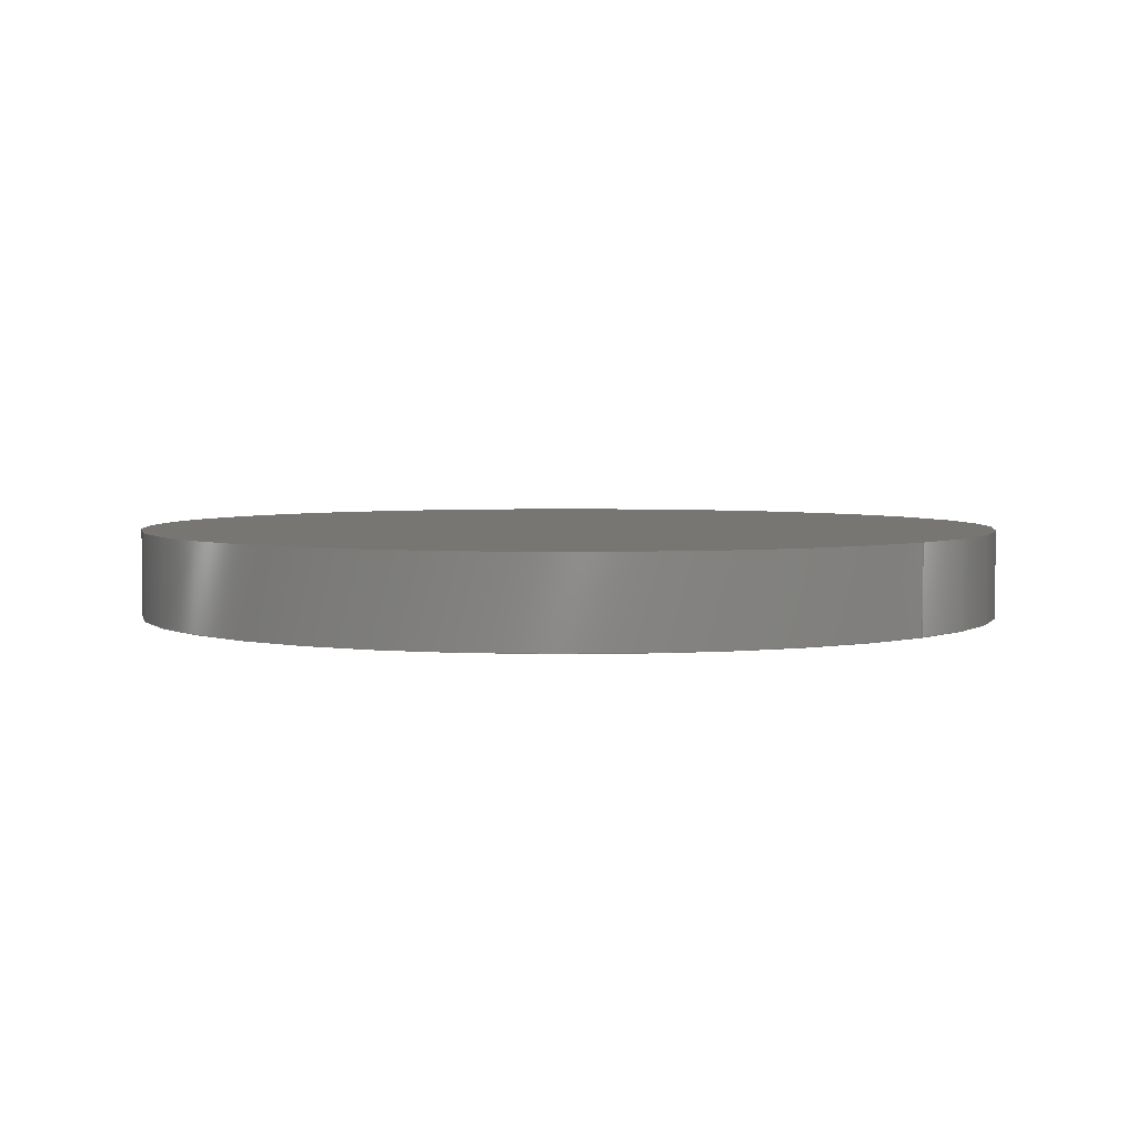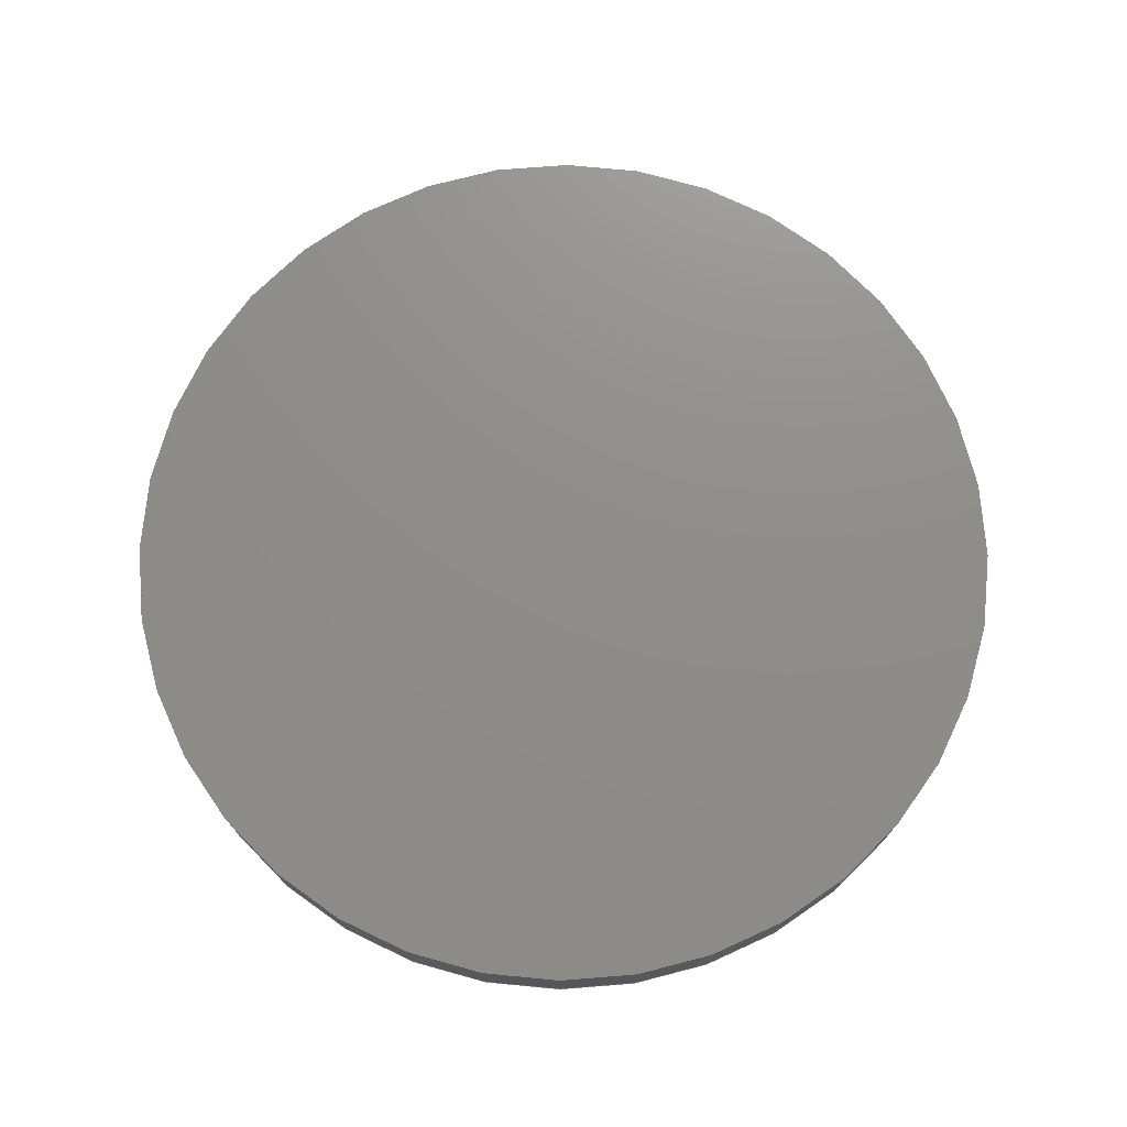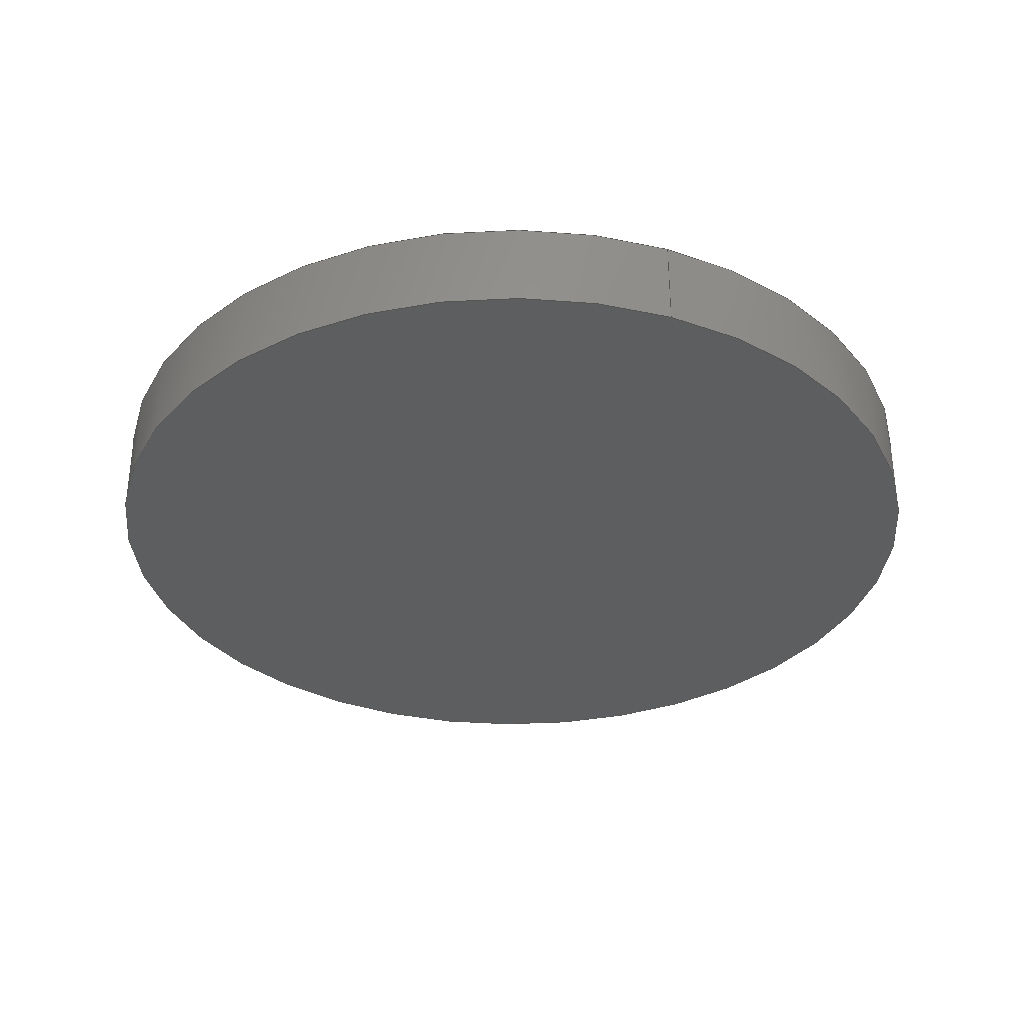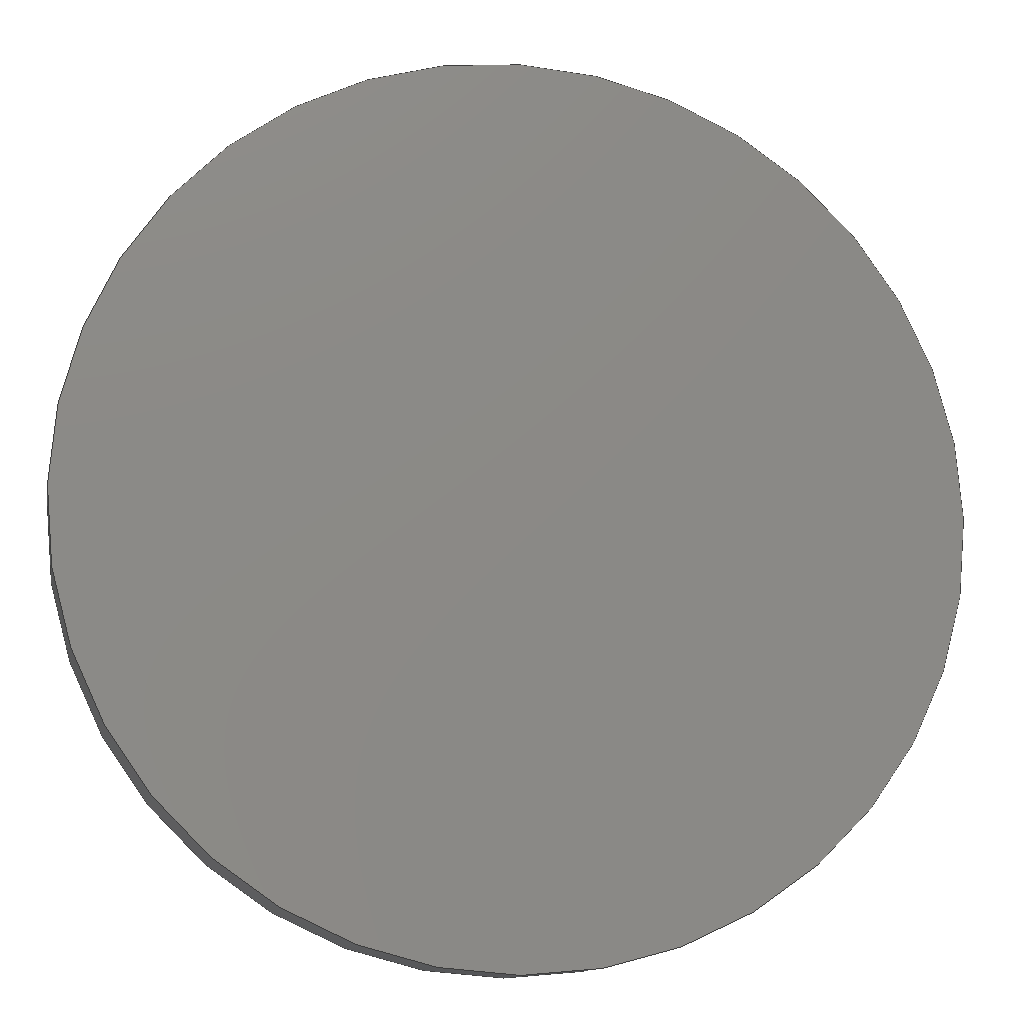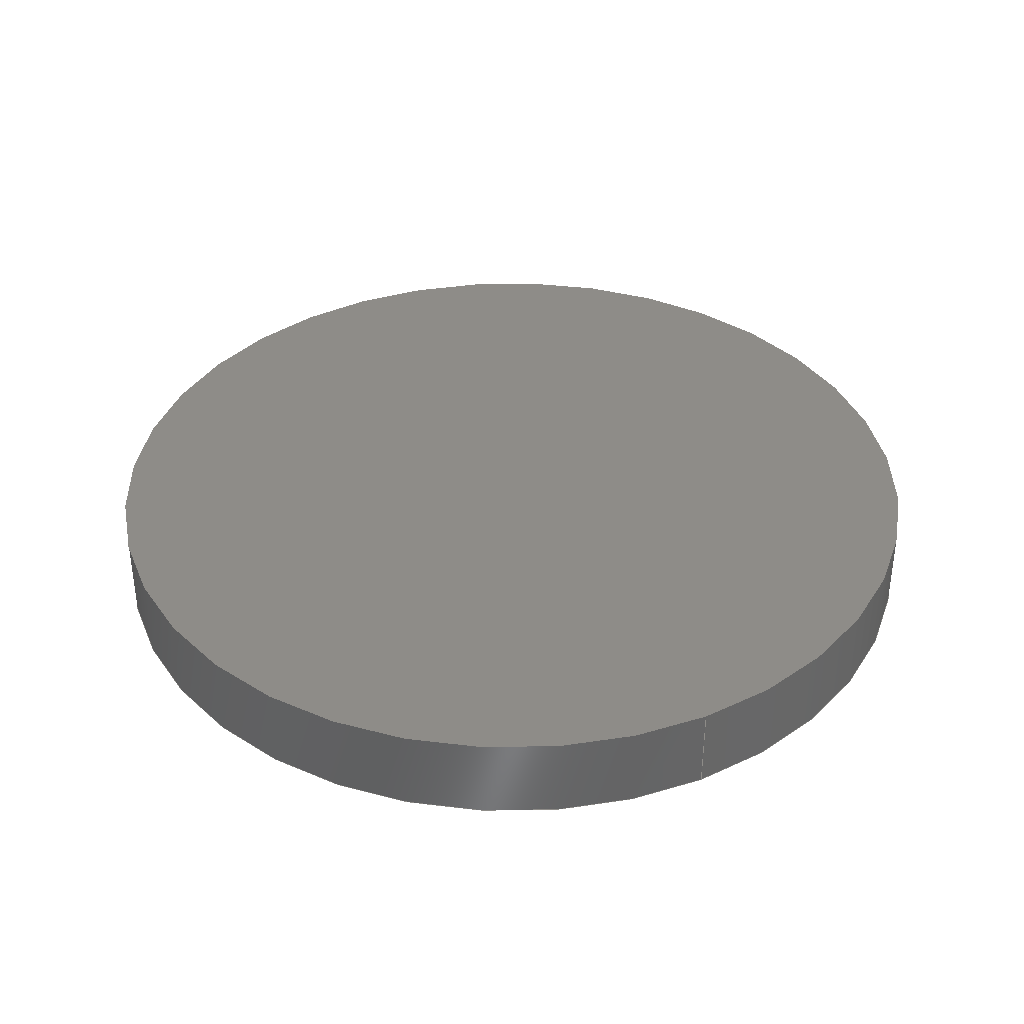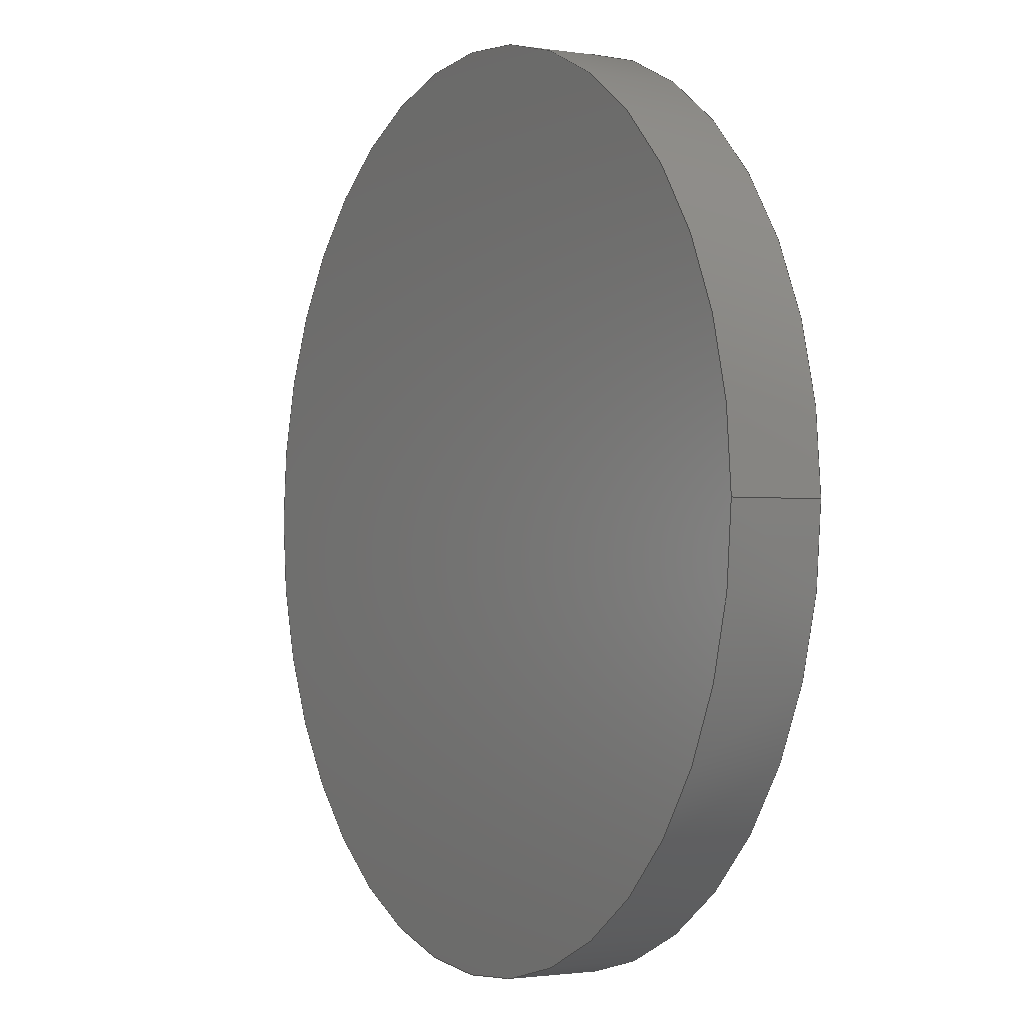
<metadata>
{"format":"step","ext":"step","renderer":"f3d","projection":"perspective","resolution":1024,"background":"white","views":[{"elev":3.8,"azim":42.3,"up":"+Z"},{"elev":73.8,"azim":50.5,"up":"+Z"},{"elev":-33.8,"azim":-110.9,"up":"+Z"},{"elev":-12.1,"azim":169.7,"up":"+Y"},{"elev":37.2,"azim":63.9,"up":"+Z"},{"elev":-1.7,"azim":-119.1,"up":"+Y"}]}
</metadata>
<code>
ISO-10303-21;
DATA;
#1 = FACE_OUTER_BOUND ( 'NONE', #128, .T. ) ;
#2 = STYLED_ITEM ( 'NONE', ( #15 ), #58 ) ;
#3 = CIRCLE ( 'NONE', #149, 0.5 ) ;
#4 = SHAPE_DEFINITION_REPRESENTATION ( #85, #58 ) ;
#5 = UNCERTAINTY_MEASURE_WITH_UNIT (LENGTH_MEASURE( 1e-05 ), #6, 'distance_accuracy_value', 'NONE');
#6 =( CONVERSION_BASED_UNIT ( 'INCH', #18 ) LENGTH_UNIT ( ) NAMED_UNIT ( #126 ) );
#7 = ORIENTED_EDGE ( 'NONE', *, *, #117, .F. ) ;
#8 =( NAMED_UNIT ( * ) SI_UNIT ( $, .STERADIAN. ) SOLID_ANGLE_UNIT ( ) );
#9 = ADVANCED_FACE ( 'NONE', ( #1 ), #115, .F. ) ;
#10 = UNCERTAINTY_MEASURE_WITH_UNIT (LENGTH_MEASURE( 1e-05 ), #46, 'distance_accuracy_value', 'NONE');
#11 = SURFACE_STYLE_USAGE ( .BOTH. , #135 ) ;
#12 = DIRECTION ( 'NONE',  ( 1, 0, 0 ) ) ;
#13 = VERTEX_POINT ( 'NONE', #121 ) ;
#14 = ORIENTED_EDGE ( 'NONE', *, *, #117, .T. ) ;
#15 = PRESENTATION_STYLE_ASSIGNMENT (( #71 ) ) ;
#16 = CARTESIAN_POINT ( 'NONE',  ( 0.5, 6.123e-17, 0.1 ) ) ;
#17 = LINE ( 'NONE', #147, #139 ) ;
#18 = LENGTH_MEASURE_WITH_UNIT ( LENGTH_MEASURE( 0.0254 ), #123 );
#19 = CARTESIAN_POINT ( 'NONE',  ( 0, 0, 0.1 ) ) ;
#20 = LENGTH_MEASURE_WITH_UNIT ( LENGTH_MEASURE( 0.0254 ), #127 );
#21 = DIRECTION ( 'NONE',  ( 1, 0, 0 ) ) ;
#22 = CARTESIAN_POINT ( 'NONE',  ( 0, 0, 0 ) ) ;
#23 = PRODUCT_DEFINITION ( 'UNKNOWN', '', #70, #31 ) ;
#24 = DIRECTION ( 'NONE',  ( 0, 0, 1 ) ) ;
#25 = APPLICATION_CONTEXT ( 'automotive_design' ) ;
#26 = COLOUR_RGB ( '',1, 1, 0.502 ) ;
#27 = EDGE_CURVE ( 'NONE', #104, #13, #49, .T. ) ;
#28 = ORIENTED_EDGE ( 'NONE', *, *, #50, .T. ) ;
#29 = SURFACE_STYLE_FILL_AREA ( #79 ) ;
#30 = AXIS2_PLACEMENT_3D ( 'NONE', #122, #106, #97 ) ;
#31 = PRODUCT_DEFINITION_CONTEXT ( 'detailed design', #25, 'design' ) ;
#32 = LENGTH_MEASURE_WITH_UNIT ( LENGTH_MEASURE( 0.0254 ), #64 );
#33 = DIMENSIONAL_EXPONENTS ( 1, 0, 0, 0, 0, 0, 0 ) ;
#34 = MECHANICAL_DESIGN_GEOMETRIC_PRESENTATION_REPRESENTATION (  '', ( #2 ), #72 ) ;
#35 = APPLICATION_PROTOCOL_DEFINITION ( 'draft international standard', 'automotive_design', 1998, #99 ) ;
#36 = ADVANCED_FACE ( 'NONE', ( #59 ), #110, .T. ) ;
#37 = PRESENTATION_LAYER_ASSIGNMENT (  '', '', ( #105 ) ) ;
#38 = CLOSED_SHELL ( 'NONE', ( #44, #81, #36, #9 ) ) ;
#39 = CIRCLE ( 'NONE', #148, 0.5 ) ;
#40 = CARTESIAN_POINT ( 'NONE',  ( -0.5, 0, 0.1 ) ) ;
#41 = DIRECTION ( 'NONE',  ( 0, 0, 1 ) ) ;
#42 = FILL_AREA_STYLE_COLOUR ( '', #26 ) ;
#43 = FILL_AREA_STYLE_COLOUR ( '', #60 ) ;
#44 = ADVANCED_FACE ( 'NONE', ( #65 ), #80, .T. ) ;
#45 = ORIENTED_EDGE ( 'NONE', *, *, #103, .F. ) ;
#46 =( CONVERSION_BASED_UNIT ( 'INCH', #20 ) LENGTH_UNIT ( ) NAMED_UNIT ( #33 ) );
#47 = PRODUCT ( 'yellow filter', 'yellow filter', '', ( #92 ) ) ;
#48 = AXIS2_PLACEMENT_3D ( 'NONE', #138, #84, #133 ) ;
#49 = CIRCLE ( 'NONE', #61, 0.5 ) ;
#50 = EDGE_CURVE ( 'NONE', #146, #104, #17, .T. ) ;
#51 = ORIENTED_EDGE ( 'NONE', *, *, #50, .F. ) ;
#52 =( GEOMETRIC_REPRESENTATION_CONTEXT ( 3 ) GLOBAL_UNCERTAINTY_ASSIGNED_CONTEXT ( ( #5 ) ) GLOBAL_UNIT_ASSIGNED_CONTEXT ( ( #6, #77, #8 ) ) REPRESENTATION_CONTEXT ( 'NONE', 'WORKASPACE' ) );
#53 = CARTESIAN_POINT ( 'NONE',  ( 0, 0, 0.1 ) ) ;
#54 = CARTESIAN_POINT ( 'NONE',  ( 0.5, 6.123e-17, 0 ) ) ;
#55 = DIRECTION ( 'NONE',  ( 1, 0, 0 ) ) ;
#56 = DIRECTION ( 'NONE',  ( 1, 0, -0 ) ) ;
#57 = DIRECTION ( 'NONE',  ( 0, 0, 1 ) ) ;
#58 = ADVANCED_BREP_SHAPE_REPRESENTATION ( 'yellow filter', ( #114, #94 ), #52 ) ;
#59 = FACE_OUTER_BOUND ( 'NONE', #93, .T. ) ;
#60 = COLOUR_RGB ( '',1, 1, 0.502 ) ;
#61 = AXIS2_PLACEMENT_3D ( 'NONE', #22, #108, #21 ) ;
#62 = CYLINDRICAL_SURFACE ( 'NONE', #131, 0.5 ) ;
#63 = AXIS2_PLACEMENT_3D ( 'NONE', #19, #41, #56 ) ;
#64 =( LENGTH_UNIT ( ) NAMED_UNIT ( * ) SI_UNIT ( $, .METRE. ) );
#65 = FACE_OUTER_BOUND ( 'NONE', #119, .T. ) ;
#66 = DIMENSIONAL_EXPONENTS ( 1, 0, 0, 0, 0, 0, 0 ) ;
#67 = CARTESIAN_POINT ( 'NONE',  ( 0, 0, 0.1 ) ) ;
#68 = SURFACE_SIDE_STYLE ('',( #145 ) ) ;
#69 =( NAMED_UNIT ( * ) SI_UNIT ( $, .STERADIAN. ) SOLID_ANGLE_UNIT ( ) );
#70 = PRODUCT_DEFINITION_FORMATION_WITH_SPECIFIED_SOURCE ( 'ANY', '', #47, .NOT_KNOWN. ) ;
#71 = SURFACE_STYLE_USAGE ( .BOTH. , #68 ) ;
#72 =( GEOMETRIC_REPRESENTATION_CONTEXT ( 3 ) GLOBAL_UNCERTAINTY_ASSIGNED_CONTEXT ( ( #10 ) ) GLOBAL_UNIT_ASSIGNED_CONTEXT ( ( #46, #111, #69 ) ) REPRESENTATION_CONTEXT ( 'NONE', 'WORKASPACE' ) );
#73 = CIRCLE ( 'NONE', #140, 0.5 ) ;
#74 = VECTOR ( 'NONE', #130, 39.37 ) ;
#75 = CARTESIAN_POINT ( 'NONE',  ( -0.5, 0, 0.1 ) ) ;
#76 = PRESENTATION_STYLE_ASSIGNMENT (( #11 ) ) ;
#77 =( NAMED_UNIT ( * ) PLANE_ANGLE_UNIT ( ) SI_UNIT ( $, .RADIAN. ) );
#78 =( CONVERSION_BASED_UNIT ( 'INCH', #32 ) LENGTH_UNIT ( ) NAMED_UNIT ( #66 ) );
#79 = FILL_AREA_STYLE ('',( #43 ) ) ;
#80 = CYLINDRICAL_SURFACE ( 'NONE', #30, 0.5 ) ;
#81 = ADVANCED_FACE ( 'NONE', ( #91 ), #62, .T. ) ;
#82 = PRODUCT_RELATED_PRODUCT_CATEGORY ( 'part', '', ( #47 ) ) ;
#83 = VERTEX_POINT ( 'NONE', #40 ) ;
#84 = DIRECTION ( 'NONE',  ( 0, 0, 1 ) ) ;
#85 = PRODUCT_DEFINITION_SHAPE ( 'NONE', 'NONE',  #23 ) ;
#86 = ORIENTED_EDGE ( 'NONE', *, *, #142, .F. ) ;
#87 = ORIENTED_EDGE ( 'NONE', *, *, #141, .T. ) ;
#88 = ORIENTED_EDGE ( 'NONE', *, *, #27, .F. ) ;
#89 = DIRECTION ( 'NONE',  ( 1, 0, 0 ) ) ;
#90 = DIRECTION ( 'NONE',  ( -0, -0, -1 ) ) ;
#91 = FACE_OUTER_BOUND ( 'NONE', #132, .T. ) ;
#92 = PRODUCT_CONTEXT ( 'NONE', #99, 'mechanical' ) ;
#93 = EDGE_LOOP ( 'NONE', ( #109, #14 ) ) ;
#94 = AXIS2_PLACEMENT_3D ( 'NONE', #144, #24, #12 ) ;
#95 = UNCERTAINTY_MEASURE_WITH_UNIT (LENGTH_MEASURE( 1e-05 ), #78, 'distance_accuracy_value', 'NONE');
#96 = DIRECTION ( 'NONE',  ( 1, 0, 0 ) ) ;
#97 = DIRECTION ( 'NONE',  ( -1, 0, 0 ) ) ;
#98 = DIRECTION ( 'NONE',  ( -1, 0, 0 ) ) ;
#99 = APPLICATION_CONTEXT ( 'automotive_design' ) ;
#100 = CARTESIAN_POINT ( 'NONE',  ( 0, 0, 0.1 ) ) ;
#101 = APPLICATION_PROTOCOL_DEFINITION ( 'draft international standard', 'automotive_design', 1998, #25 ) ;
#102 = ORIENTED_EDGE ( 'NONE', *, *, #27, .T. ) ;
#103 = EDGE_CURVE ( 'NONE', #83, #13, #116, .T. ) ;
#104 = VERTEX_POINT ( 'NONE', #54 ) ;
#105 = STYLED_ITEM ( 'NONE', ( #76 ), #114 ) ;
#106 = DIRECTION ( 'NONE',  ( -0, -0, -1 ) ) ;
#107 = DIRECTION ( 'NONE',  ( 0, 0, 1 ) ) ;
#108 = DIRECTION ( 'NONE',  ( 0, 0, 1 ) ) ;
#109 = ORIENTED_EDGE ( 'NONE', *, *, #142, .T. ) ;
#110 = PLANE ( 'NONE',  #63 ) ;
#111 =( NAMED_UNIT ( * ) PLANE_ANGLE_UNIT ( ) SI_UNIT ( $, .RADIAN. ) );
#112 = PRESENTATION_LAYER_ASSIGNMENT (  '', '', ( #2 ) ) ;
#113 = ORIENTED_EDGE ( 'NONE', *, *, #141, .F. ) ;
#114 = MANIFOLD_SOLID_BREP ( 'Boss-Extrude1', #38 ) ;
#115 = PLANE ( 'NONE',  #48 ) ;
#116 = LINE ( 'NONE', #75, #74 ) ;
#117 = EDGE_CURVE ( 'NONE', #146, #83, #3, .T. ) ;
#118 = ORIENTED_EDGE ( 'NONE', *, *, #103, .T. ) ;
#119 = EDGE_LOOP ( 'NONE', ( #7, #28, #102, #45 ) ) ;
#120 =( NAMED_UNIT ( * ) SI_UNIT ( $, .STERADIAN. ) SOLID_ANGLE_UNIT ( ) );
#121 = CARTESIAN_POINT ( 'NONE',  ( -0.5, 0, 0 ) ) ;
#122 = CARTESIAN_POINT ( 'NONE',  ( 0, 0, 0.1 ) ) ;
#123 =( LENGTH_UNIT ( ) NAMED_UNIT ( * ) SI_UNIT ( $, .METRE. ) );
#124 = FILL_AREA_STYLE ('',( #42 ) ) ;
#125 = CARTESIAN_POINT ( 'NONE',  ( 0, 0, 0 ) ) ;
#126 = DIMENSIONAL_EXPONENTS ( 1, 0, 0, 0, 0, 0, 0 ) ;
#127 =( LENGTH_UNIT ( ) NAMED_UNIT ( * ) SI_UNIT ( $, .METRE. ) );
#128 = EDGE_LOOP ( 'NONE', ( #113, #88 ) ) ;
#129 =( GEOMETRIC_REPRESENTATION_CONTEXT ( 3 ) GLOBAL_UNCERTAINTY_ASSIGNED_CONTEXT ( ( #95 ) ) GLOBAL_UNIT_ASSIGNED_CONTEXT ( ( #78, #143, #120 ) ) REPRESENTATION_CONTEXT ( 'NONE', 'WORKASPACE' ) );
#130 = DIRECTION ( 'NONE',  ( -0, -0, -1 ) ) ;
#131 = AXIS2_PLACEMENT_3D ( 'NONE', #53, #136, #98 ) ;
#132 = EDGE_LOOP ( 'NONE', ( #51, #86, #118, #87 ) ) ;
#133 = DIRECTION ( 'NONE',  ( 1, 0, -0 ) ) ;
#134 = DIRECTION ( 'NONE',  ( 0, 0, 1 ) ) ;
#135 = SURFACE_SIDE_STYLE ('',( #29 ) ) ;
#136 = DIRECTION ( 'NONE',  ( -0, -0, -1 ) ) ;
#137 = MECHANICAL_DESIGN_GEOMETRIC_PRESENTATION_REPRESENTATION (  '', ( #105 ), #129 ) ;
#138 = CARTESIAN_POINT ( 'NONE',  ( 0, 0, 0 ) ) ;
#139 = VECTOR ( 'NONE', #90, 39.37 ) ;
#140 = AXIS2_PLACEMENT_3D ( 'NONE', #125, #134, #89 ) ;
#141 = EDGE_CURVE ( 'NONE', #13, #104, #73, .T. ) ;
#142 = EDGE_CURVE ( 'NONE', #83, #146, #39, .T. ) ;
#143 =( NAMED_UNIT ( * ) PLANE_ANGLE_UNIT ( ) SI_UNIT ( $, .RADIAN. ) );
#144 = CARTESIAN_POINT ( 'NONE',  ( 0, 0, 0 ) ) ;
#145 = SURFACE_STYLE_FILL_AREA ( #124 ) ;
#146 = VERTEX_POINT ( 'NONE', #16 ) ;
#147 = CARTESIAN_POINT ( 'NONE',  ( 0.5, 6.123e-17, 0.1 ) ) ;
#148 = AXIS2_PLACEMENT_3D ( 'NONE', #67, #107, #96 ) ;
#149 = AXIS2_PLACEMENT_3D ( 'NONE', #100, #57, #55 ) ;
ENDSEC;
END-ISO-10303-21;

</code>
